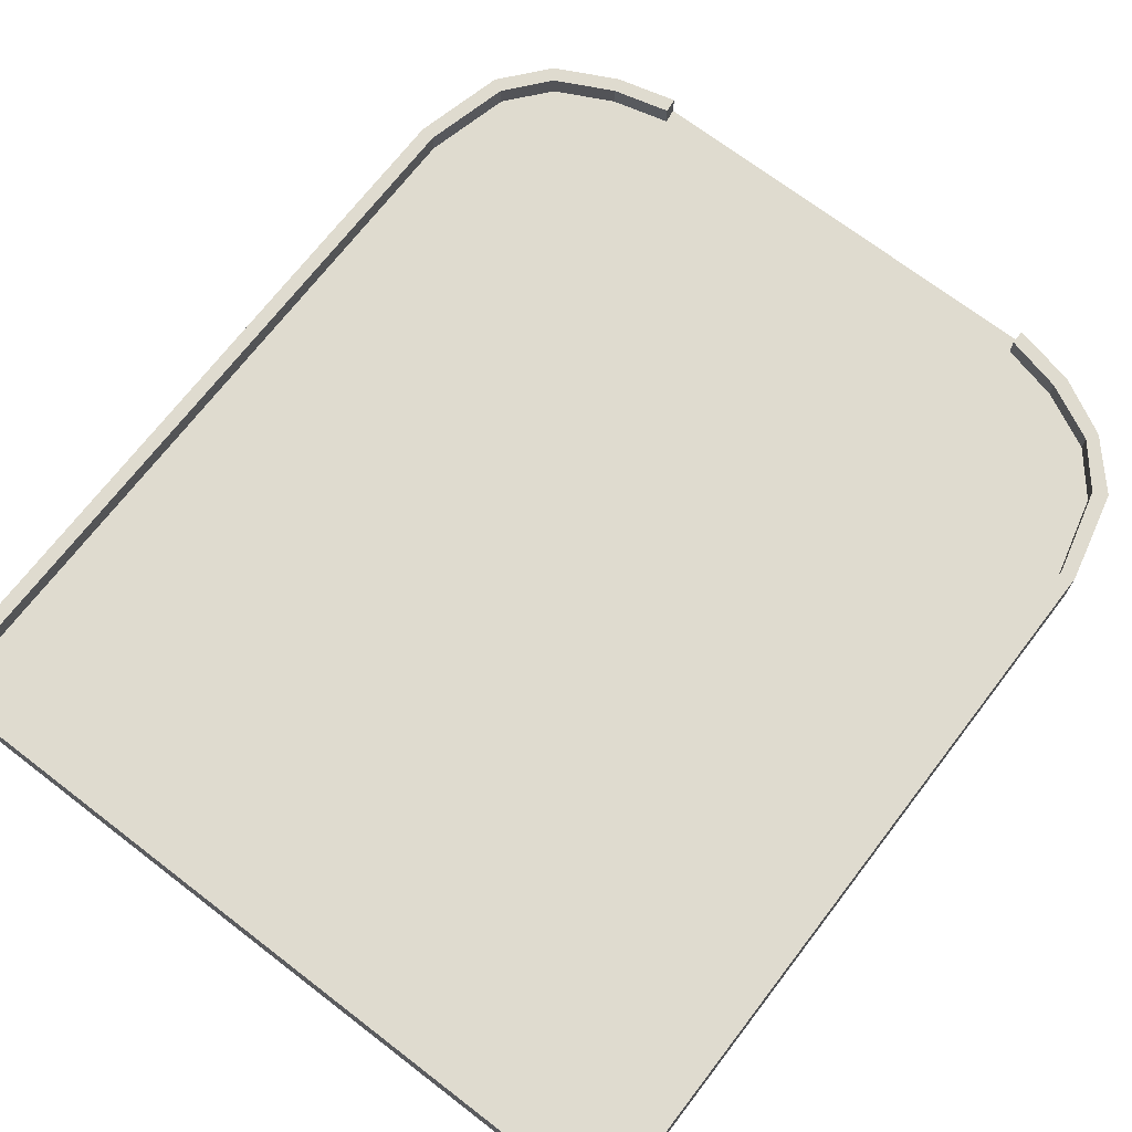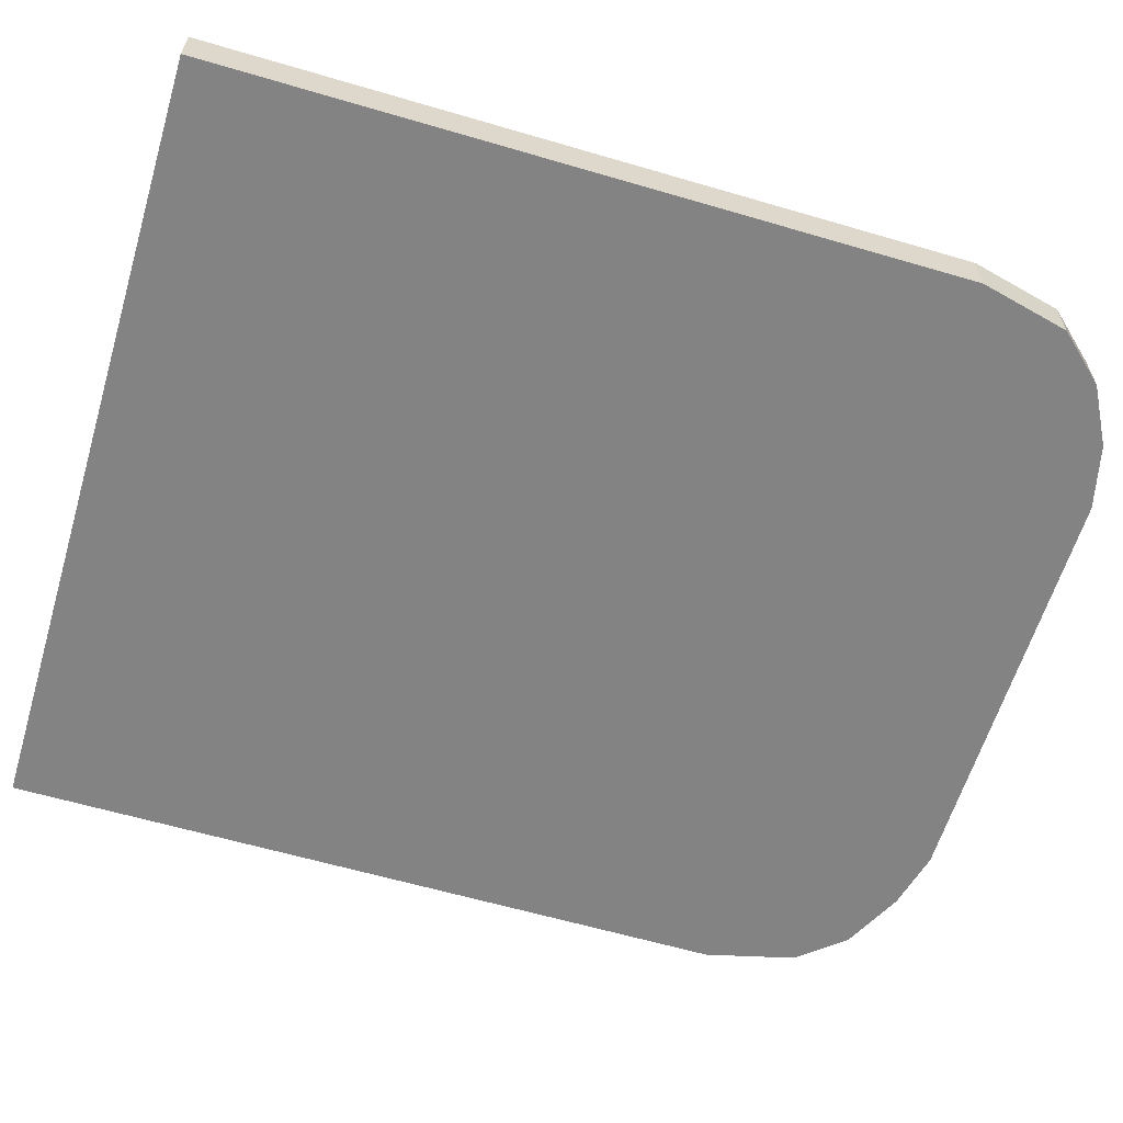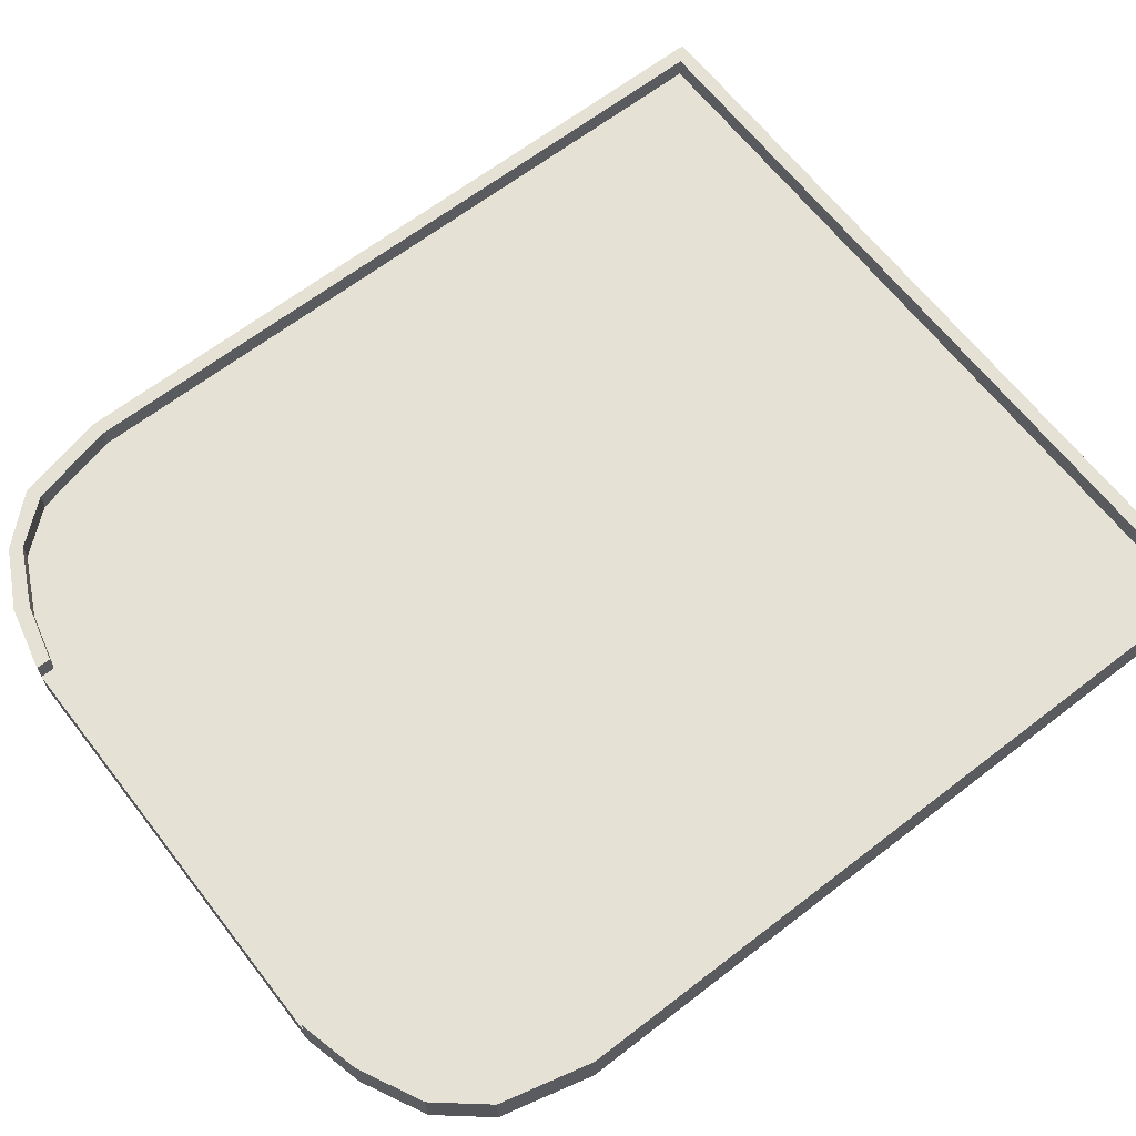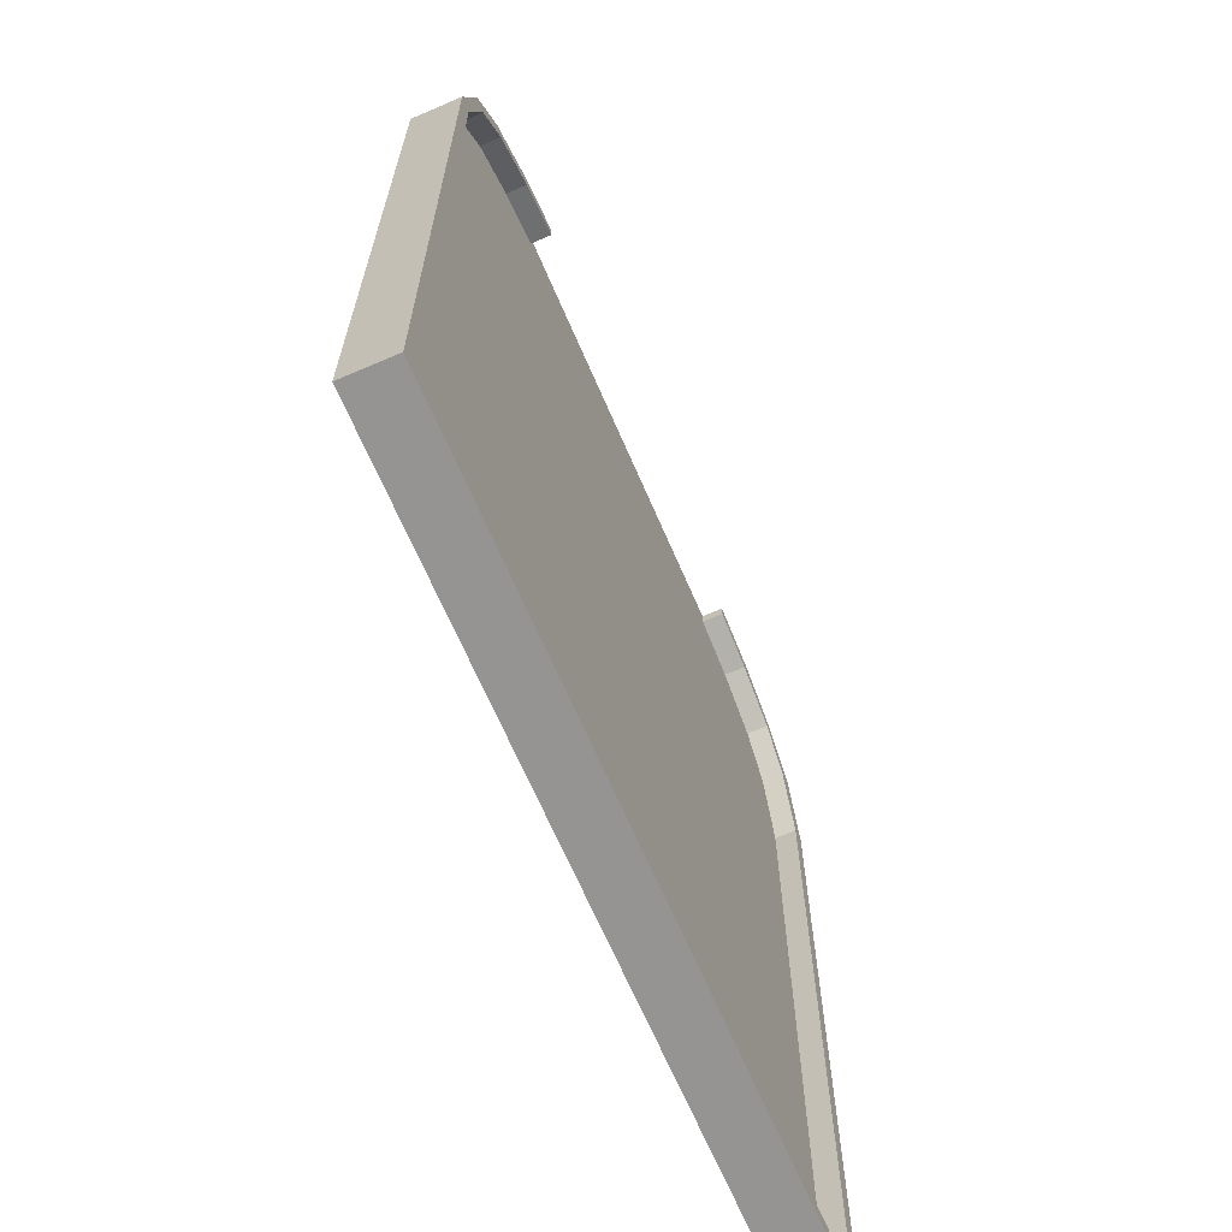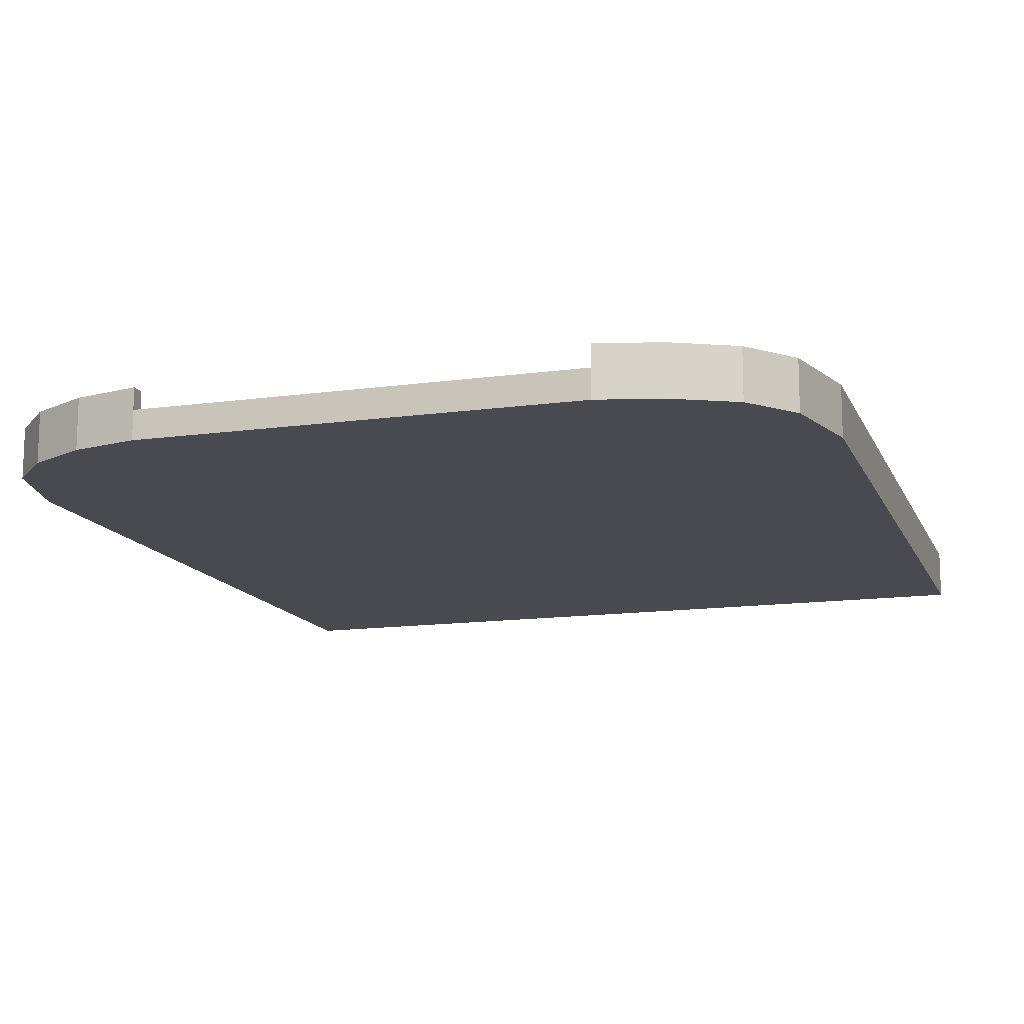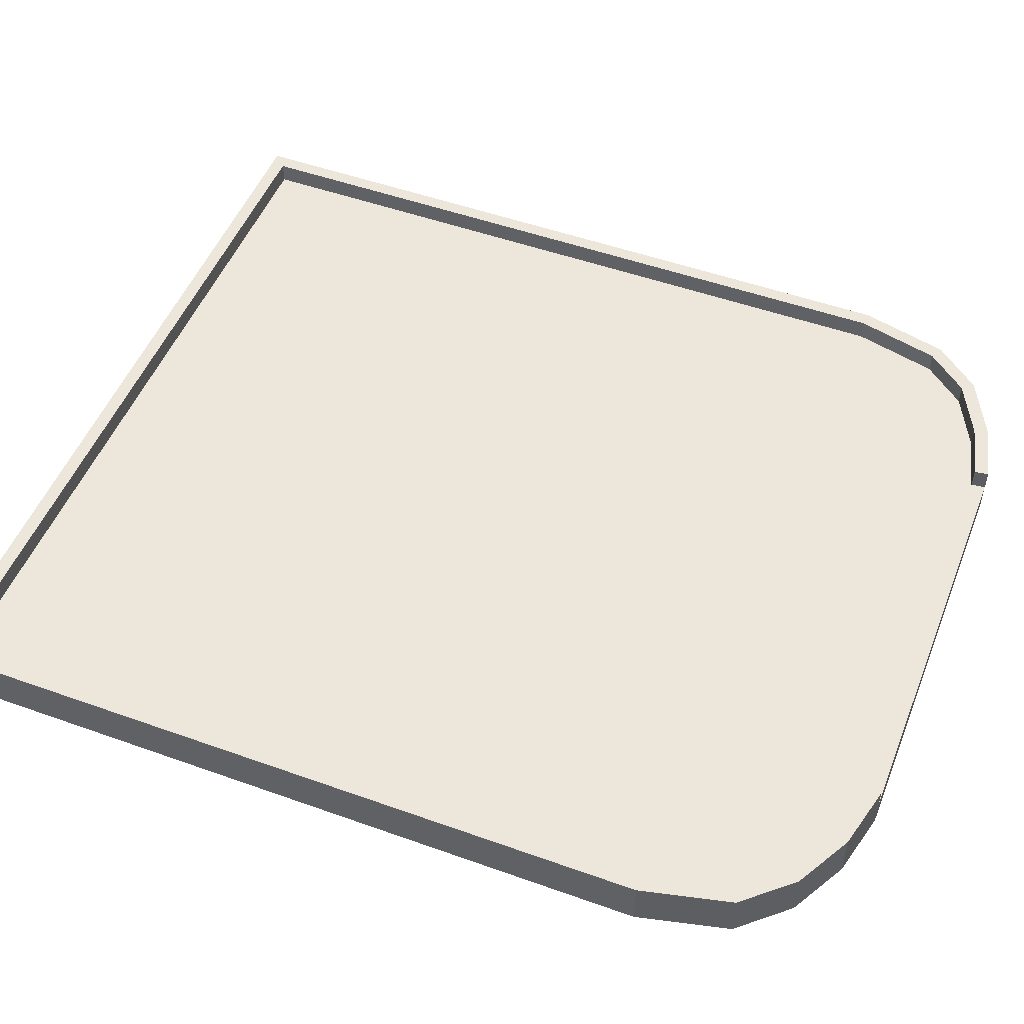
<metadata>
{"format":"obj","ext":"obj","renderer":"f3d","projection":"perspective","resolution":1024,"background":"white","views":[{"elev":70.5,"azim":-142.5,"up":"+Y"},{"elev":-61.0,"azim":-106.7,"up":"+Y"},{"elev":64.9,"azim":52.2,"up":"+Y"},{"elev":-67.2,"azim":113.3,"up":"+Z"},{"elev":-13.6,"azim":17.4,"up":"+Y"},{"elev":50.6,"azim":-68.6,"up":"+Y"}]}
</metadata>
<code>
g pb_Mesh63806
v 18 1 -18
v 18 1 -17.5
v 18 1.75 -18
v 18 1.75 -17.5
v -9 1 -17.5
v -9 1 -18
v -9 1.75 -17.5
v -9 1.75 -18
v 4.5 1 13.5
v -3 1 14
v -5 1 13.5
v 4.5 1 14
v 12 1 14
v 14 1 13.5
v 4.5 1 12.5
v -7 1 12.5
v 16 1 12.5
v 4.5 1 11
v -8.25 1 11
v 17.25 1 11
v 4.5 1 8
v -9 1 8
v 18 1 8
v -9 1 -17.5
v 4.5 1 -17.5
v 18 1 -17.5
v 16.32 0 12.9
v 14.17 0 13.97
v 14.17 1 13.97
v 16.32 1 12.9
v 14.17 0 13.97
v 12.06 0 14.5
v 12.06 1 14.5
v 14.17 1 13.97
v -3 0 14.5
v -5.25 0 13.97
v -5.25 1 13.97
v -3 1 14.5
v -5.25 0 13.97
v -7.25 0 12.9
v -7.25 1 12.9
v -5.25 1 13.97
v 18.5 1 8.062
v 17.71 0 11.23
v 17.71 1 11.23
v 18.5 0 8.062
v 17.71 1 11.23
v 16.32 0 12.9
v 16.32 1 12.9
v 17.71 0 11.23
v -7.25 0 12.9
v -8.75 0 11.23
v -8.75 1 11.23
v -7.25 1 12.9
v -8.75 0 11.23
v -9.5 0 8.062
v -9.5 1 8.062
v -8.75 1 11.23
v -9 0 -18
v -9 1 -18
v -9.5 0 -18
v -9.5 1 -18
v -8.25 0 11
v -9 0 8
v -8.75 0 11.23
v -9.5 0 8.062
v -9 1.75 8
v -8.25 1.75 11
v -9.5 1.75 8.062
v -8.75 1.75 11.23
v -7 0 12.5
v -7.25 0 12.9
v -7 1.75 12.5
v -7.25 1.75 12.9
v -5 0 13.5
v -5.25 0 13.97
v -5 1.75 13.5
v -5.25 1.75 13.97
v -3 0 14
v -3 0 14.5
v -3 1.75 14
v -3 1.75 14.5
v 16 1.75 12.5
v 17.25 1.75 11
v 16.32 1.75 12.9
v 17.71 1.75 11.23
v 14 0 13.5
v 12 0 14
v 14.17 0 13.97
v 12.06 0 14.5
v 12 1.75 14
v 14 1.75 13.5
v 12.06 1.75 14.5
v 14.17 1.75 13.97
v 16 0 12.5
v 16.32 0 12.9
v 18 1.75 8
v 18.5 1.75 8.062
v 17.25 0 11
v 17.71 0 11.23
v 18 0 8
v 18.5 0 8.062
v 18 1 -18
v 18 0 -18
v 18.5 1 -18
v 18.5 0 -18
v 18.5 1.75 8.062
v 17.71 1.75 11.23
v 18 1.75 -18
v 18.5 1.75 -18
v 17.25 1 11
v 18 1 8
v 17.25 1.75 11
v 18 1.75 8
v 17.71 1.75 11.23
v 16.32 1.75 12.9
v 16 1 12.5
v 17.25 1 11
v 16 1.75 12.5
v 17.25 1.75 11
v 16.32 1.75 12.9
v 14.17 1.75 13.97
v 14 1 13.5
v 16 1 12.5
v 14 1.75 13.5
v 16 1.75 12.5
v 14.17 1.75 13.97
v 12.06 1.75 14.5
v 12 1 14
v 14 1 13.5
v 12 1.75 14
v 14 1.75 13.5
v -3 1.75 14.5
v -5.25 1.75 13.97
v -5 1 13.5
v -3 1 14
v -5 1.75 13.5
v -3 1.75 14
v -5.25 1.75 13.97
v -7.25 1.75 12.9
v -7 1 12.5
v -5 1 13.5
v -7 1.75 12.5
v -5 1.75 13.5
v -7.25 1 12.9
v -8.75 1 11.23
v -7.25 1.75 12.9
v -8.75 1.75 11.23
v -8.25 1 11
v -7 1 12.5
v -8.25 1.75 11
v -7 1.75 12.5
v -8.75 1.75 11.23
v -9.5 1.75 8.062
v -9 1 8
v -8.25 1 11
v -9 1.75 8
v -8.25 1.75 11
v -9.5 1.75 -18
v -9 1.75 -18
v -3 1.75 14.5
v -3 1.75 14
v -3 1 14.5
v -3 1 14
v 12 1.75 14
v 12.06 1.75 14.5
v 12 1 14
v 12.06 1 14.5
v -9.5 0 8.062
v -9.5 0 -17.5
v -9.5 1 -17.5
v -9.5 1 8.062
v -9.5 0 -18
v -9.5 1 -18
v 18.5 1 -18
v 18.5 0 -17.5
v 18.5 1 -17.5
v 18.5 0 -18
v 18.5 0 8.062
v 18.5 1 8.062
v -9.5 0 -17.5
v -9 0 -17.5
v -9.5 0 -18
v -9 0 -18
v -9.5 1.75 -18
v -9 1.75 -18
v -9 1.75 -17.5
v -9.5 1.75 -17.5
v 18 1.75 -17.5
v 18.5 1.75 -17.5
v 18 1.75 -18
v 18.5 1.75 -18
v 18.5 0 -17.5
v 18.5 0 -18
v 18 0 -17.5
v 18 0 -18
v 18 1 8
v 18 1 -17.5
v 18 1.75 -17.5
v 18 1.75 8
v 18 1 -17.5
v 18 1 -18
v 18 1.75 -18
v 18 1.75 -17.5
v 18.5 1.75 -18
v 18.5 1.75 -17.5
v 18.5 1.75 8.062
v -9.5 1.75 -17.5
v -9.5 1.75 8.062
v -9.5 1.75 -18
v -9 1.75 -18
v -9 1 -17.5
v -9 1.75 -17.5
v -9 1 -18
v -9 1.75 -17.5
v -9 1 8
v -9 1.75 8
v -9 1 -17.5
v 12.06 0 14.5
v 4.531 0 14.5
v 4.531 1 14.5
v 12.06 1 14.5
v -3 0 14.5
v -3 1 14.5
v -9 1 -18
v 4.5 0 -18
v 4.5 1 -18
v -9 0 -18
v 18 0 -18
v 18 1 -18
v 4.5 0 14
v 4.5 0 13.5
v 4.5 0 12.5
v 4.5 0 11
v 4.5 0 8
v -3 1 14.5
v -3 1 14
v 4.5 1 14
v 4.531 1 14.5
v 12 1 14
v 12.06 1 14.5
v 4.531 0 14.5
v -9 1.75 -18
v 4.5 1.75 -18
v 4.5 1.75 -17.5
v -9 1.75 -17.5
v 18 1.75 -18
v 18 1.75 -17.5
v 4.5 0 -17.5
v 4.5 0 -18
v -9 1.75 -18
v 4.5 1.75 -18
v 18 1.75 -18
v 18 1 -17.5
v 4.5 1 -17.5
v 4.5 1.75 -17.5
v 18 1.75 -17.5
v -9 1 -17.5
v -9 1.75 -17.5
g pb_Mesh63806_0
f 3 2 1
f 3 4 2
f 7 6 5
f 7 8 6
f 11 10 9
f 10 12 9
f 13 9 12
f 13 14 9
f 16 11 15
f 11 9 15
f 14 15 9
f 14 17 15
f 19 16 18
f 16 15 18
f 17 18 15
f 17 20 18
f 22 19 21
f 19 18 21
f 20 21 18
f 20 23 21
f 21 25 24
f 21 24 22
f 23 26 25
f 23 25 21
g pb_Mesh63806_1
f 29 28 27
f 29 27 30
f 33 32 31
f 33 31 34
f 37 36 35
f 37 35 38
f 41 40 39
f 41 39 42
f 45 44 43
f 44 46 43
f 49 48 47
f 48 50 47
f 53 52 51
f 53 51 54
f 57 56 55
f 57 55 58
f 61 60 59
f 61 62 60
f 65 64 63
f 65 66 64
f 69 68 67
f 69 70 68
f 72 63 71
f 72 65 63
f 70 73 68
f 70 74 73
f 76 71 75
f 76 72 71
f 74 77 73
f 74 78 77
f 80 75 79
f 80 76 75
f 78 81 77
f 78 82 81
f 85 84 83
f 85 86 84
f 89 88 87
f 89 90 88
f 93 92 91
f 93 94 92
f 96 87 95
f 96 89 87
f 94 83 92
f 94 85 83
f 86 97 84
f 86 98 97
f 100 95 99
f 100 96 95
f 102 99 101
f 102 100 99
f 105 104 103
f 105 106 104
f 107 45 43
f 107 108 45
f 109 105 103
f 109 110 105
f 113 112 111
f 113 114 112
f 115 49 47
f 115 116 49
f 119 118 117
f 119 120 118
f 121 29 30
f 121 122 29
f 125 124 123
f 125 126 124
f 127 33 34
f 127 128 33
f 131 130 129
f 131 132 130
f 133 37 38
f 133 134 37
f 137 136 135
f 137 138 136
f 139 41 42
f 139 140 41
f 143 142 141
f 143 144 142
f 147 146 145
f 147 148 146
f 151 150 149
f 151 152 150
f 153 57 58
f 153 154 57
f 157 156 155
f 157 158 156
f 159 60 62
f 159 160 60
f 163 162 161
f 163 164 162
f 167 166 165
f 167 168 166
f 171 170 169
f 171 169 172
f 174 173 170
f 174 170 171
f 177 176 175
f 176 178 175
f 180 179 177
f 179 176 177
f 66 181 64
f 181 182 64
f 181 183 182
f 183 184 182
f 187 186 185
f 187 185 188
f 67 187 188
f 67 188 69
f 190 189 97
f 98 190 97
f 192 191 189
f 190 192 189
f 195 194 193
f 195 196 194
f 101 193 102
f 101 195 193
f 199 198 197
f 199 197 200
f 203 202 201
f 203 201 204
f 206 177 205
f 177 175 205
f 207 180 206
f 180 177 206
f 208 171 172
f 208 172 209
f 210 174 171
f 210 171 208
f 213 212 211
f 212 214 211
f 217 216 215
f 216 218 215
f 221 220 219
f 221 219 222
f 224 223 220
f 224 220 221
f 227 226 225
f 226 228 225
f 230 229 227
f 229 226 227
f 232 231 79
f 232 79 75
f 232 87 88
f 231 232 88
f 233 232 75
f 233 75 71
f 233 95 87
f 232 233 87
f 234 233 71
f 234 71 63
f 234 99 95
f 233 234 95
f 235 234 63
f 235 63 64
f 235 101 99
f 234 235 99
f 238 237 236
f 239 238 236
f 239 240 238
f 241 240 239
f 242 88 90
f 231 88 242
f 80 231 242
f 80 79 231
f 245 244 243
f 245 243 246
f 248 247 244
f 248 244 245
f 182 184 249
f 184 250 249
f 249 250 195
f 250 196 195
f 64 182 235
f 182 249 235
f 235 249 101
f 249 195 101
f 252 227 251
f 227 225 251
f 253 230 252
f 230 227 252
f 256 255 254
f 256 254 257
f 259 258 255
f 259 255 256

</code>
